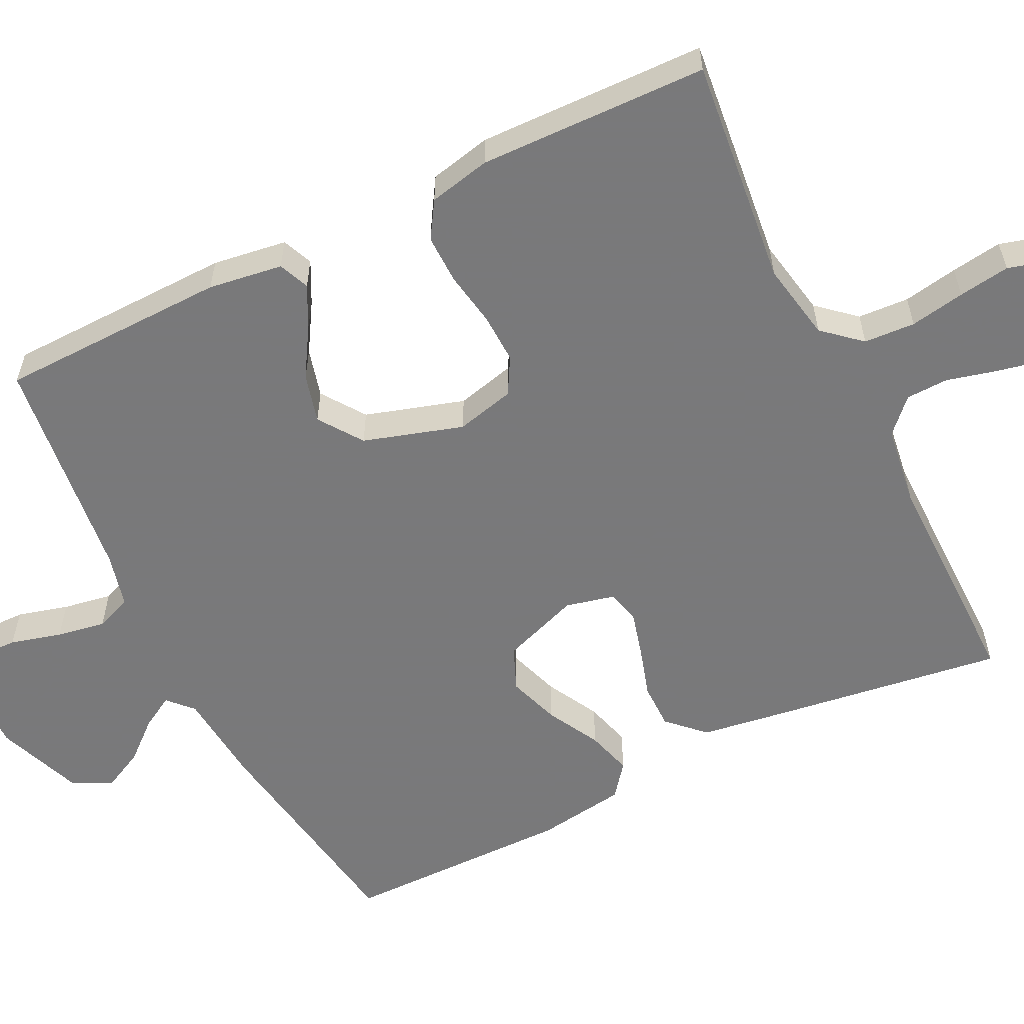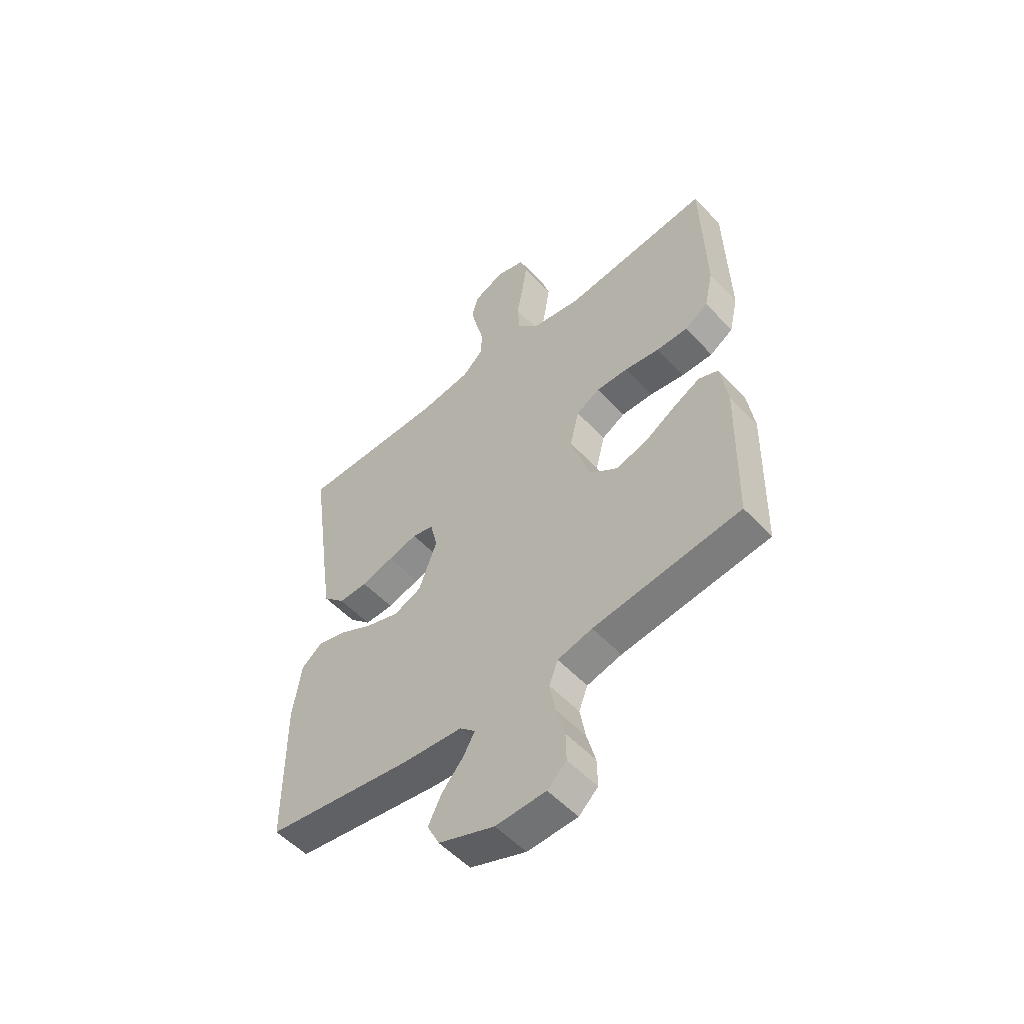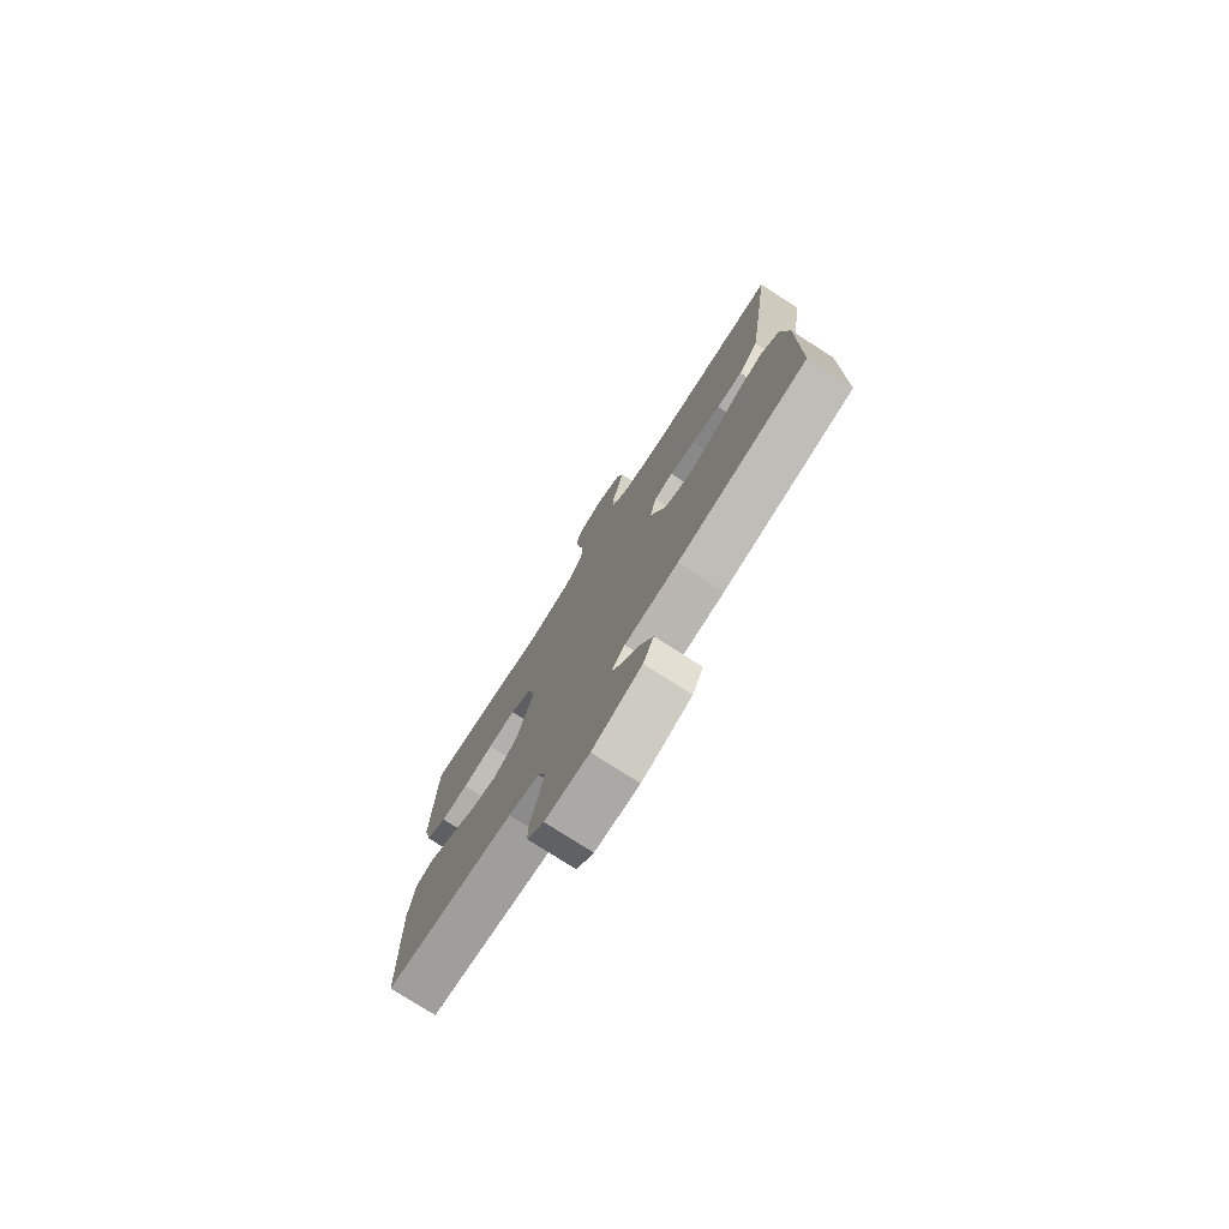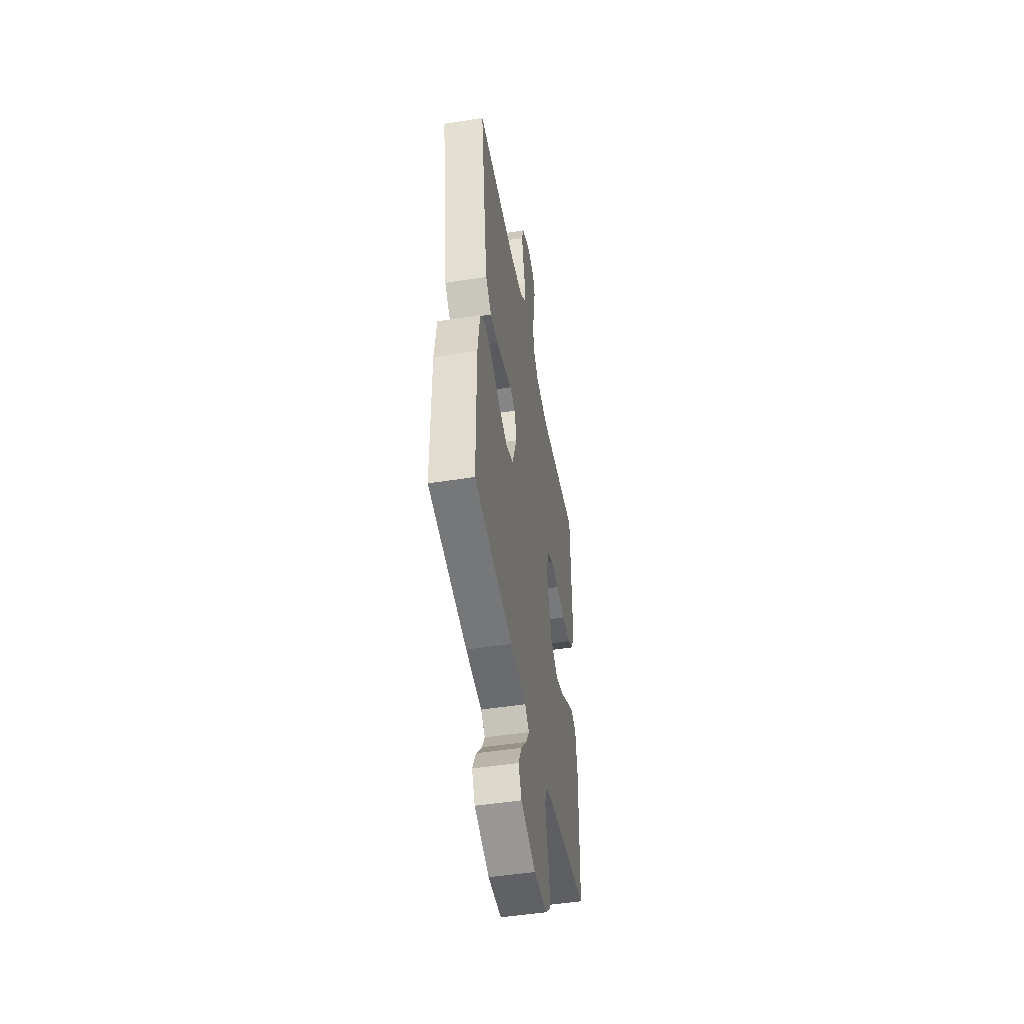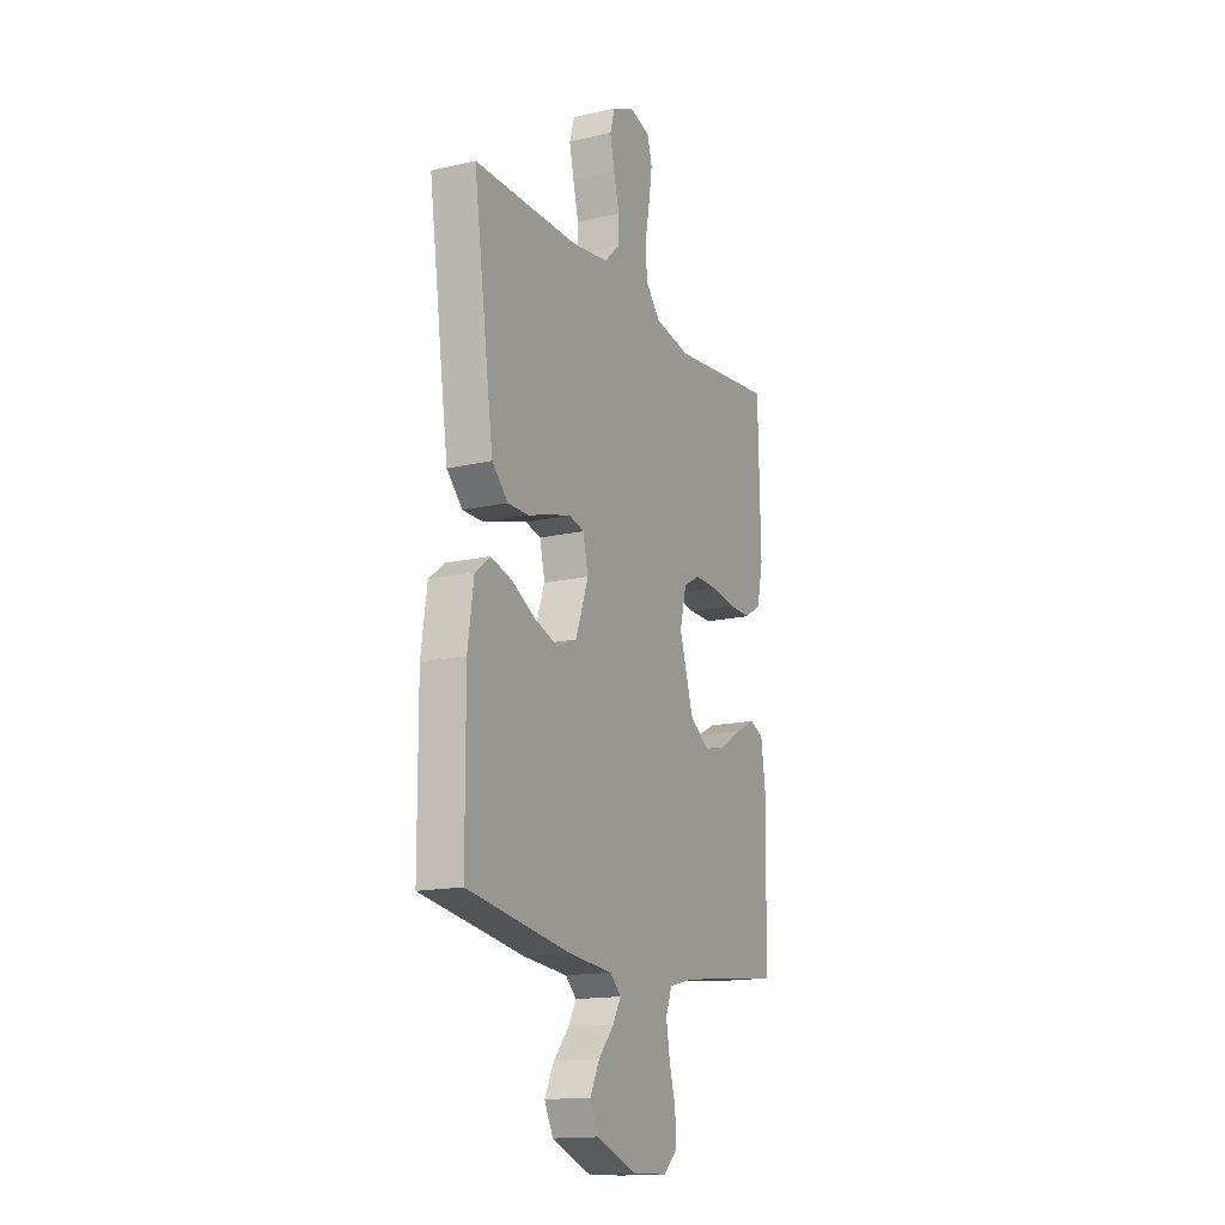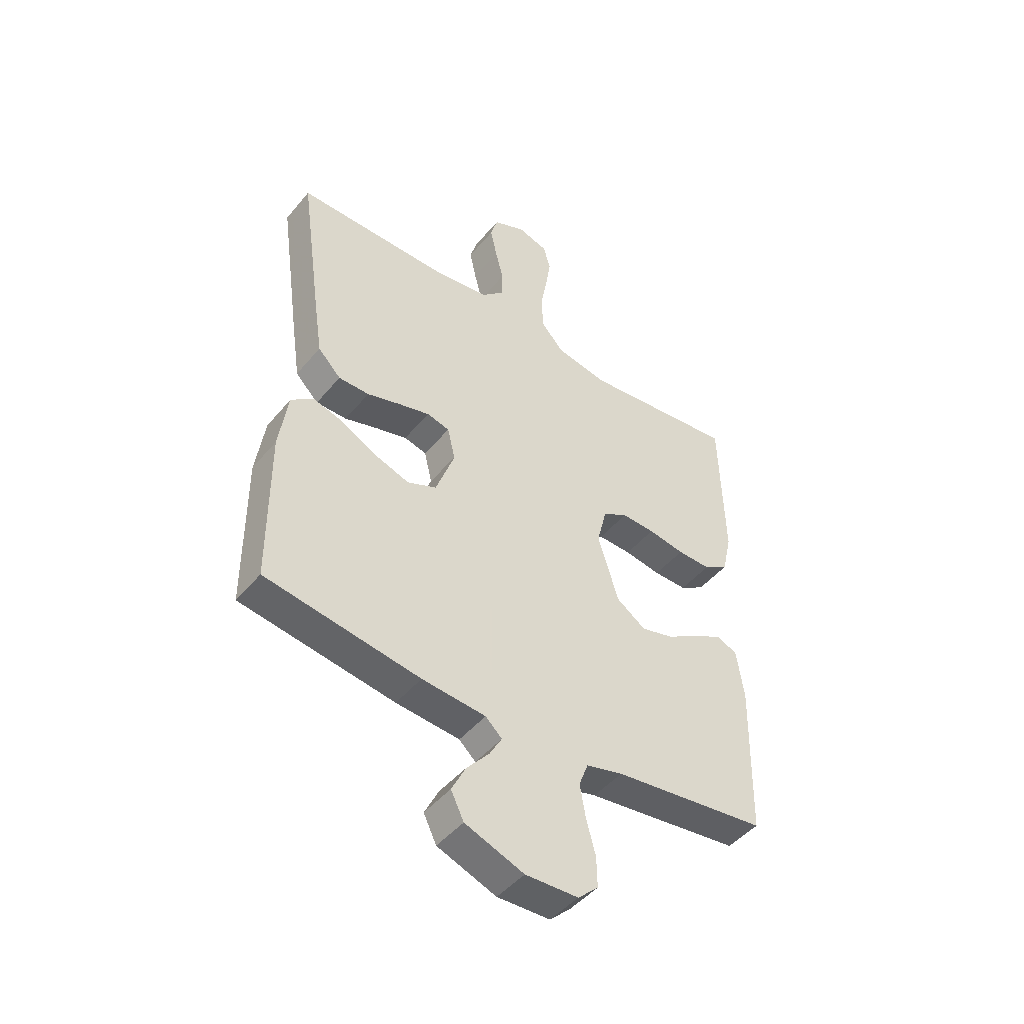
<metadata>
{"format":"obj","ext":"obj","renderer":"f3d","projection":"perspective","resolution":1024,"background":"white","views":[{"elev":-57.8,"azim":-63.7,"up":"+Y"},{"elev":-54.2,"azim":-137.9,"up":"+Z"},{"elev":-77.2,"azim":57.3,"up":"+Z"},{"elev":-48.5,"azim":100.1,"up":"+Z"},{"elev":-15.6,"azim":115.8,"up":"+Z"},{"elev":-46.7,"azim":142.7,"up":"+Z"}]}
</metadata>
<code>
v 0.5 0.07 -0.5
v 0.2 0.07 -0.547
v 0.076 0.07 -0.558
v 0.044 0.07 -0.588
v 0.068 0.07 -0.63
v 0.112 0.07 -0.681
v 0.139 0.07 -0.735
v 0.114 0.07 -0.786
v 0 0.07 -0.829
v -0.102 0.07 -0.826
v -0.141 0.07 -0.79
v -0.14 0.07 -0.732
v -0.122 0.07 -0.665
v -0.111 0.07 -0.601
v -0.129 0.07 -0.554
v -0.2 0.07 -0.536
v -0.5 0.07 -0.5
v -0.507 0.07 -0.2
v -0.493 0.07 -0.103
v -0.453 0.07 -0.086
v -0.398 0.07 -0.114
v -0.334 0.07 -0.153
v -0.27 0.07 -0.17
v -0.213 0.07 -0.13
v -0.173 0.07 0
v -0.192 0.07 0.077
v -0.24 0.07 0.104
v -0.305 0.07 0.102
v -0.376 0.07 0.09
v -0.441 0.07 0.089
v -0.489 0.07 0.119
v -0.507 0.07 0.2
v -0.5 0.07 0.5
v -0.2 0.07 0.467
v -0.097 0.07 0.486
v -0.054 0.07 0.535
v -0.05 0.07 0.602
v -0.063 0.07 0.674
v -0.073 0.07 0.741
v -0.059 0.07 0.79
v 0 0.07 0.808
v 0.063 0.07 0.78
v 0.077 0.07 0.732
v 0.064 0.07 0.672
v 0.048 0.07 0.609
v 0.05 0.07 0.554
v 0.093 0.07 0.513
v 0.2 0.07 0.498
v 0.5 0.07 0.5
v 0.458 0.07 0.2
v 0.441 0.07 0.085
v 0.396 0.07 0.039
v 0.336 0.07 0.039
v 0.27 0.07 0.059
v 0.21 0.07 0.075
v 0.166 0.07 0.064
v 0.151 0.07 0
v 0.188 0.07 -0.102
v 0.245 0.07 -0.126
v 0.313 0.07 -0.103
v 0.382 0.07 -0.066
v 0.442 0.07 -0.049
v 0.485 0.07 -0.083
v 0.502 0.07 -0.2
v 0.5 0 -0.5
v 0.2 0 -0.547
v 0.076 0 -0.558
v 0.044 0 -0.588
v 0.068 0 -0.63
v 0.112 0 -0.681
v 0.139 0 -0.735
v 0.114 0 -0.786
v 0 0 -0.829
v -0.102 0 -0.826
v -0.141 0 -0.79
v -0.14 0 -0.732
v -0.122 0 -0.665
v -0.111 0 -0.601
v -0.129 0 -0.554
v -0.2 0 -0.536
v -0.5 0 -0.5
v -0.507 0 -0.2
v -0.493 0 -0.103
v -0.453 0 -0.086
v -0.398 0 -0.114
v -0.334 0 -0.153
v -0.27 0 -0.17
v -0.213 0 -0.13
v -0.173 0 0
v -0.192 0 0.077
v -0.24 0 0.104
v -0.305 0 0.102
v -0.376 0 0.09
v -0.441 0 0.089
v -0.489 0 0.119
v -0.507 0 0.2
v -0.5 0 0.5
v -0.2 0 0.467
v -0.097 0 0.486
v -0.054 0 0.535
v -0.05 0 0.602
v -0.063 0 0.674
v -0.073 0 0.741
v -0.059 0 0.79
v 0 0 0.808
v 0.063 0 0.78
v 0.077 0 0.732
v 0.064 0 0.672
v 0.048 0 0.609
v 0.05 0 0.554
v 0.093 0 0.513
v 0.2 0 0.498
v 0.5 0 0.5
v 0.458 0 0.2
v 0.441 0 0.085
v 0.396 0 0.039
v 0.336 0 0.039
v 0.27 0 0.059
v 0.21 0 0.075
v 0.166 0 0.064
v 0.151 0 0
v 0.188 0 -0.102
v 0.245 0 -0.126
v 0.313 0 -0.103
v 0.382 0 -0.066
v 0.442 0 -0.049
v 0.485 0 -0.083
v 0.502 0 -0.2
f 60 61 62 63
f 59 60 63 64
f 51 52 53 54
f 51 54 55
f 48 49 50 51
f 47 48 51 55
f 46 47 55 56
f 42 43 44 45
f 40 41 42 45
f 40 45 46
f 37 38 39 40
f 37 40 46 56
f 31 32 33 34
f 31 34 35
f 28 29 30 31
f 27 28 31 35
f 26 27 35 36
f 19 20 21 22
f 17 18 19 22
f 16 17 22 23
f 15 16 23 24
f 10 11 12 13
f 10 13 14
f 9 10 14
f 5 6 7 8
f 4 5 8 9
f 64 1 2 3
f 59 64 3
f 58 59 3 4
f 57 58 4
f 36 37 56 57
f 25 26 36 57
f 15 24 25 57
f 14 15 57
f 4 9 14 57
f 127 126 125 124
f 128 127 124 123
f 118 117 116 115
f 119 118 115
f 115 114 113 112
f 119 115 112 111
f 120 119 111 110
f 109 108 107 106
f 109 106 105 104
f 110 109 104
f 104 103 102 101
f 120 110 104 101
f 98 97 96 95
f 99 98 95
f 95 94 93 92
f 99 95 92 91
f 100 99 91 90
f 86 85 84 83
f 86 83 82 81
f 87 86 81 80
f 88 87 80 79
f 77 76 75 74
f 78 77 74
f 78 74 73
f 72 71 70 69
f 73 72 69 68
f 67 66 65 128
f 67 128 123
f 68 67 123 122
f 68 122 121
f 121 120 101 100
f 121 100 90 89
f 121 89 88 79
f 121 79 78
f 121 78 73 68
f 1 65 66 2
f 2 66 67 3
f 3 67 68 4
f 4 68 69 5
f 5 69 70 6
f 6 70 71 7
f 7 71 72 8
f 8 72 73 9
f 9 73 74 10
f 10 74 75 11
f 11 75 76 12
f 12 76 77 13
f 13 77 78 14
f 14 78 79 15
f 15 79 80 16
f 16 80 81 17
f 17 81 82 18
f 18 82 83 19
f 19 83 84 20
f 20 84 85 21
f 21 85 86 22
f 22 86 87 23
f 23 87 88 24
f 24 88 89 25
f 25 89 90 26
f 26 90 91 27
f 27 91 92 28
f 28 92 93 29
f 29 93 94 30
f 30 94 95 31
f 31 95 96 32
f 32 96 97 33
f 33 97 98 34
f 34 98 99 35
f 35 99 100 36
f 36 100 101 37
f 37 101 102 38
f 38 102 103 39
f 39 103 104 40
f 40 104 105 41
f 41 105 106 42
f 42 106 107 43
f 43 107 108 44
f 44 108 109 45
f 45 109 110 46
f 46 110 111 47
f 47 111 112 48
f 48 112 113 49
f 49 113 114 50
f 50 114 115 51
f 51 115 116 52
f 52 116 117 53
f 53 117 118 54
f 54 118 119 55
f 55 119 120 56
f 56 120 121 57
f 57 121 122 58
f 58 122 123 59
f 59 123 124 60
f 60 124 125 61
f 61 125 126 62
f 62 126 127 63
f 63 127 128 64
f 64 128 65 1

</code>
